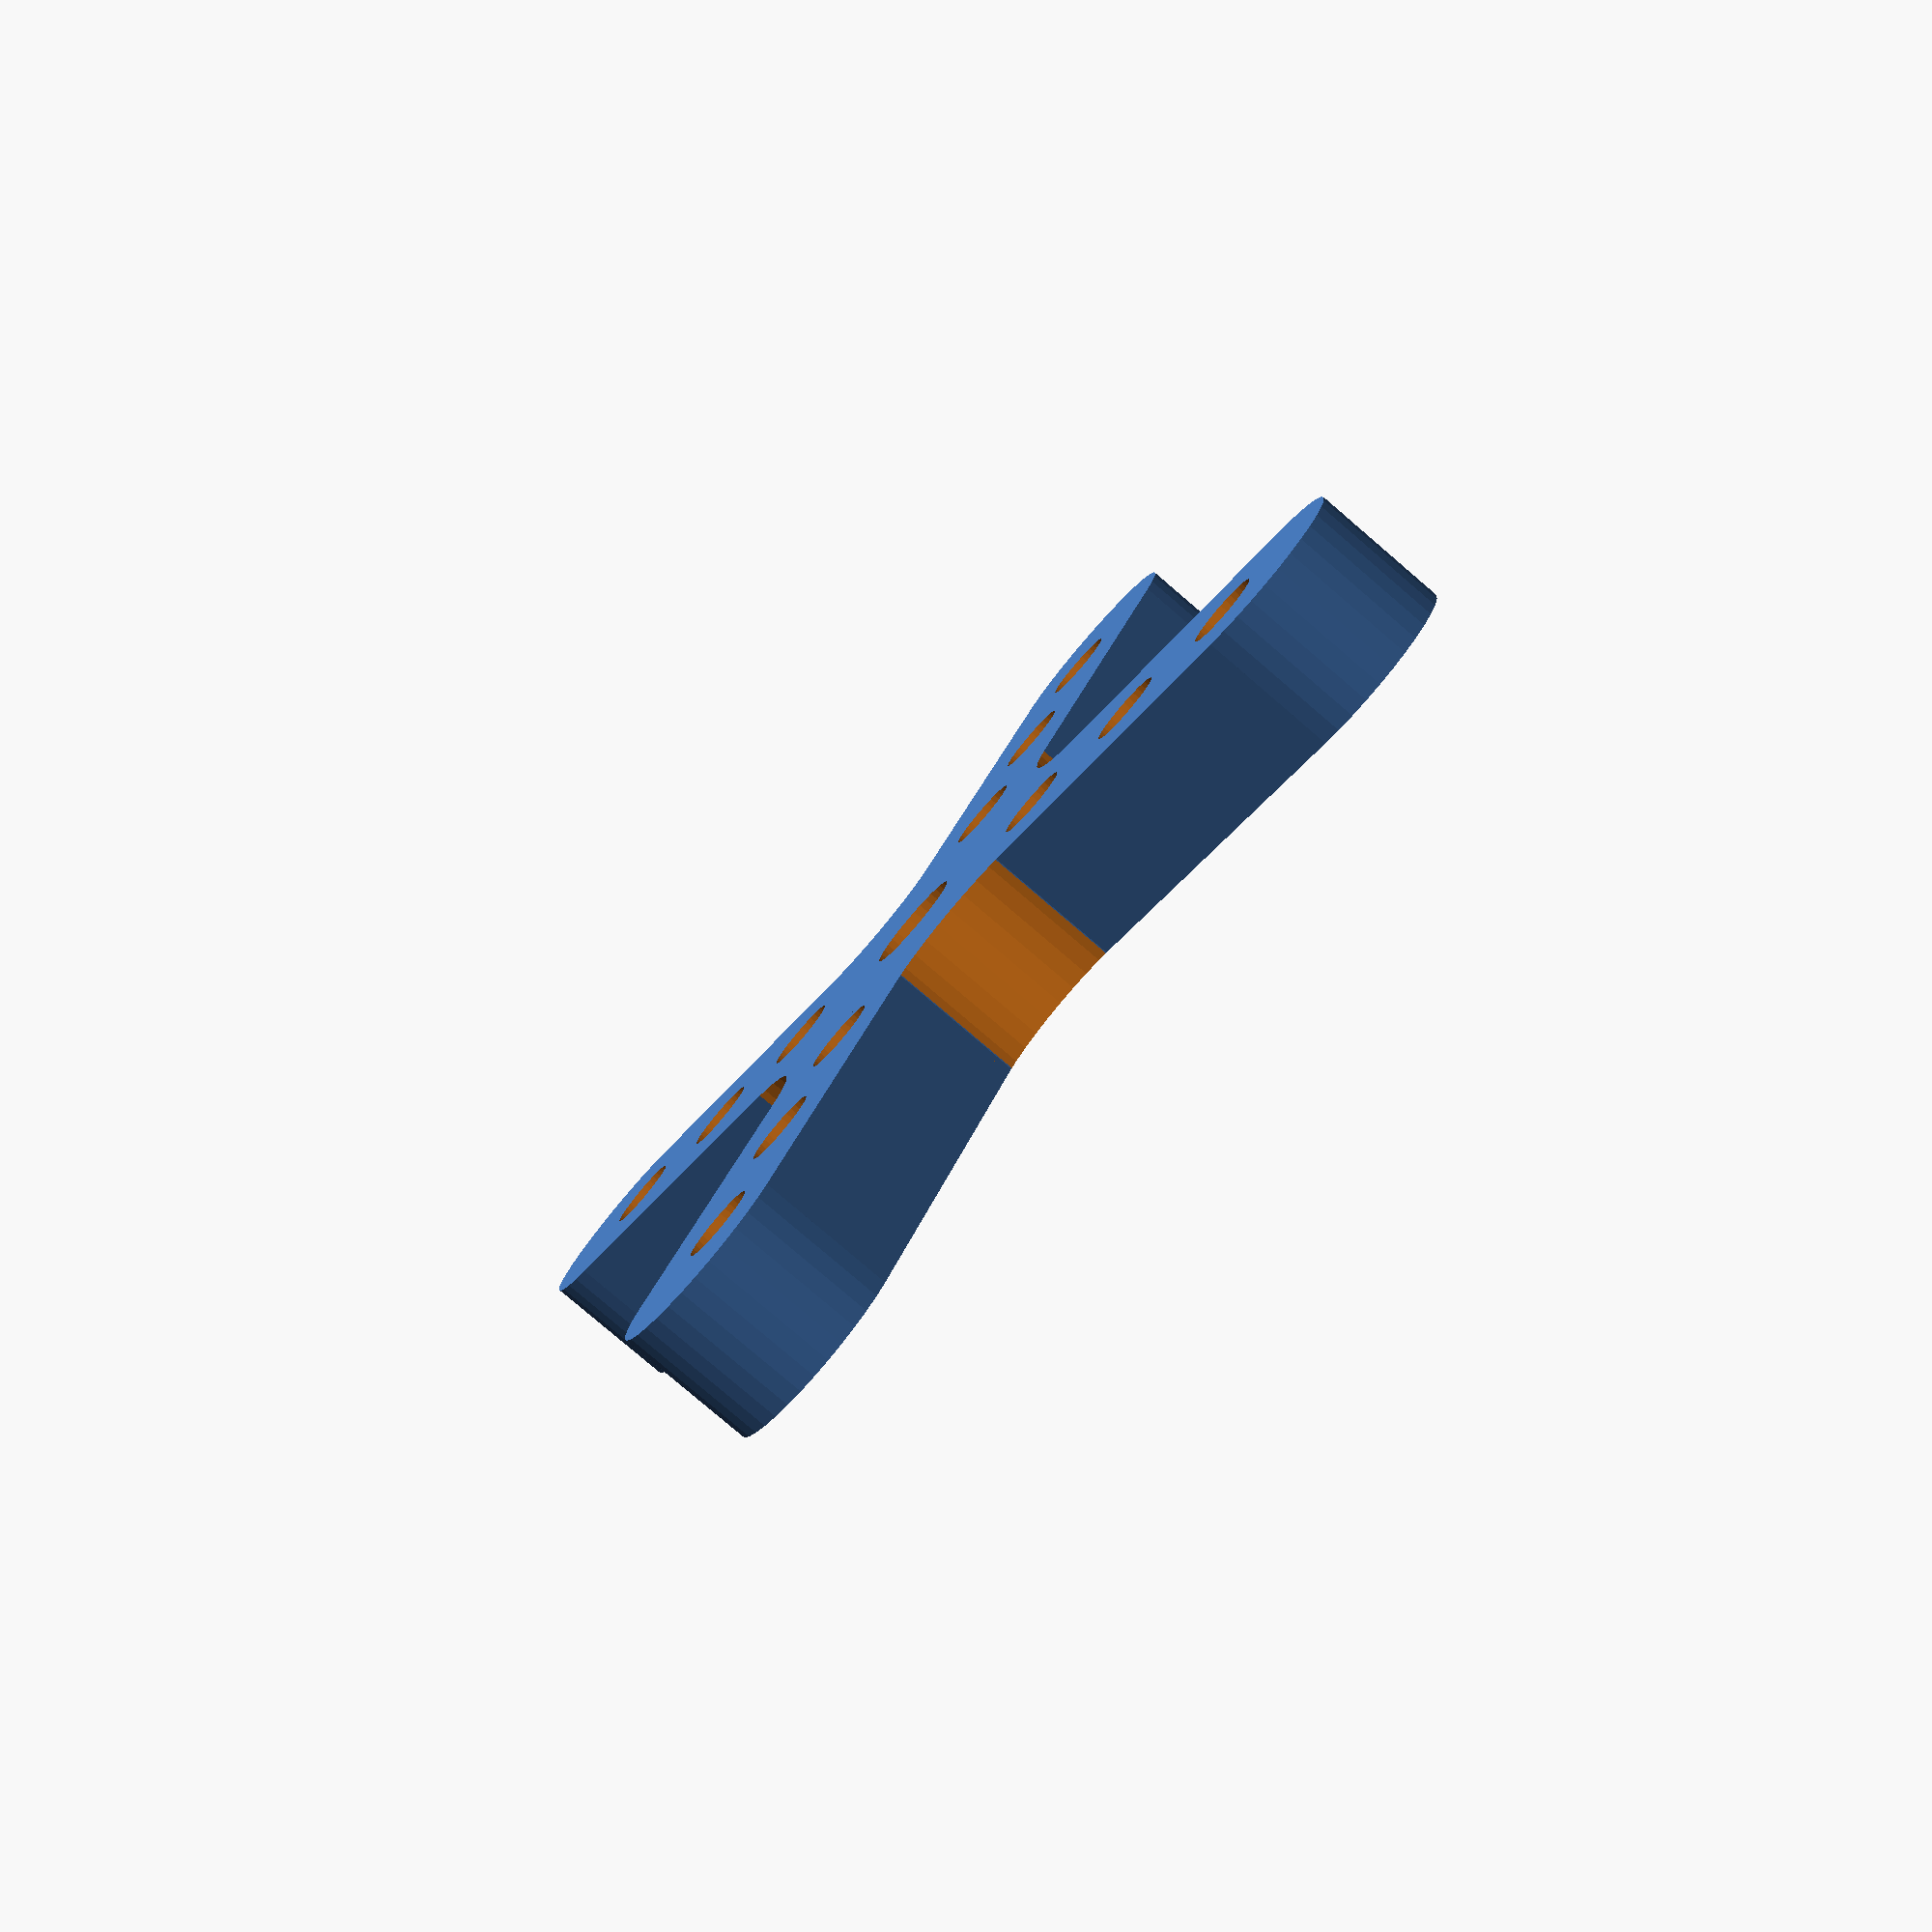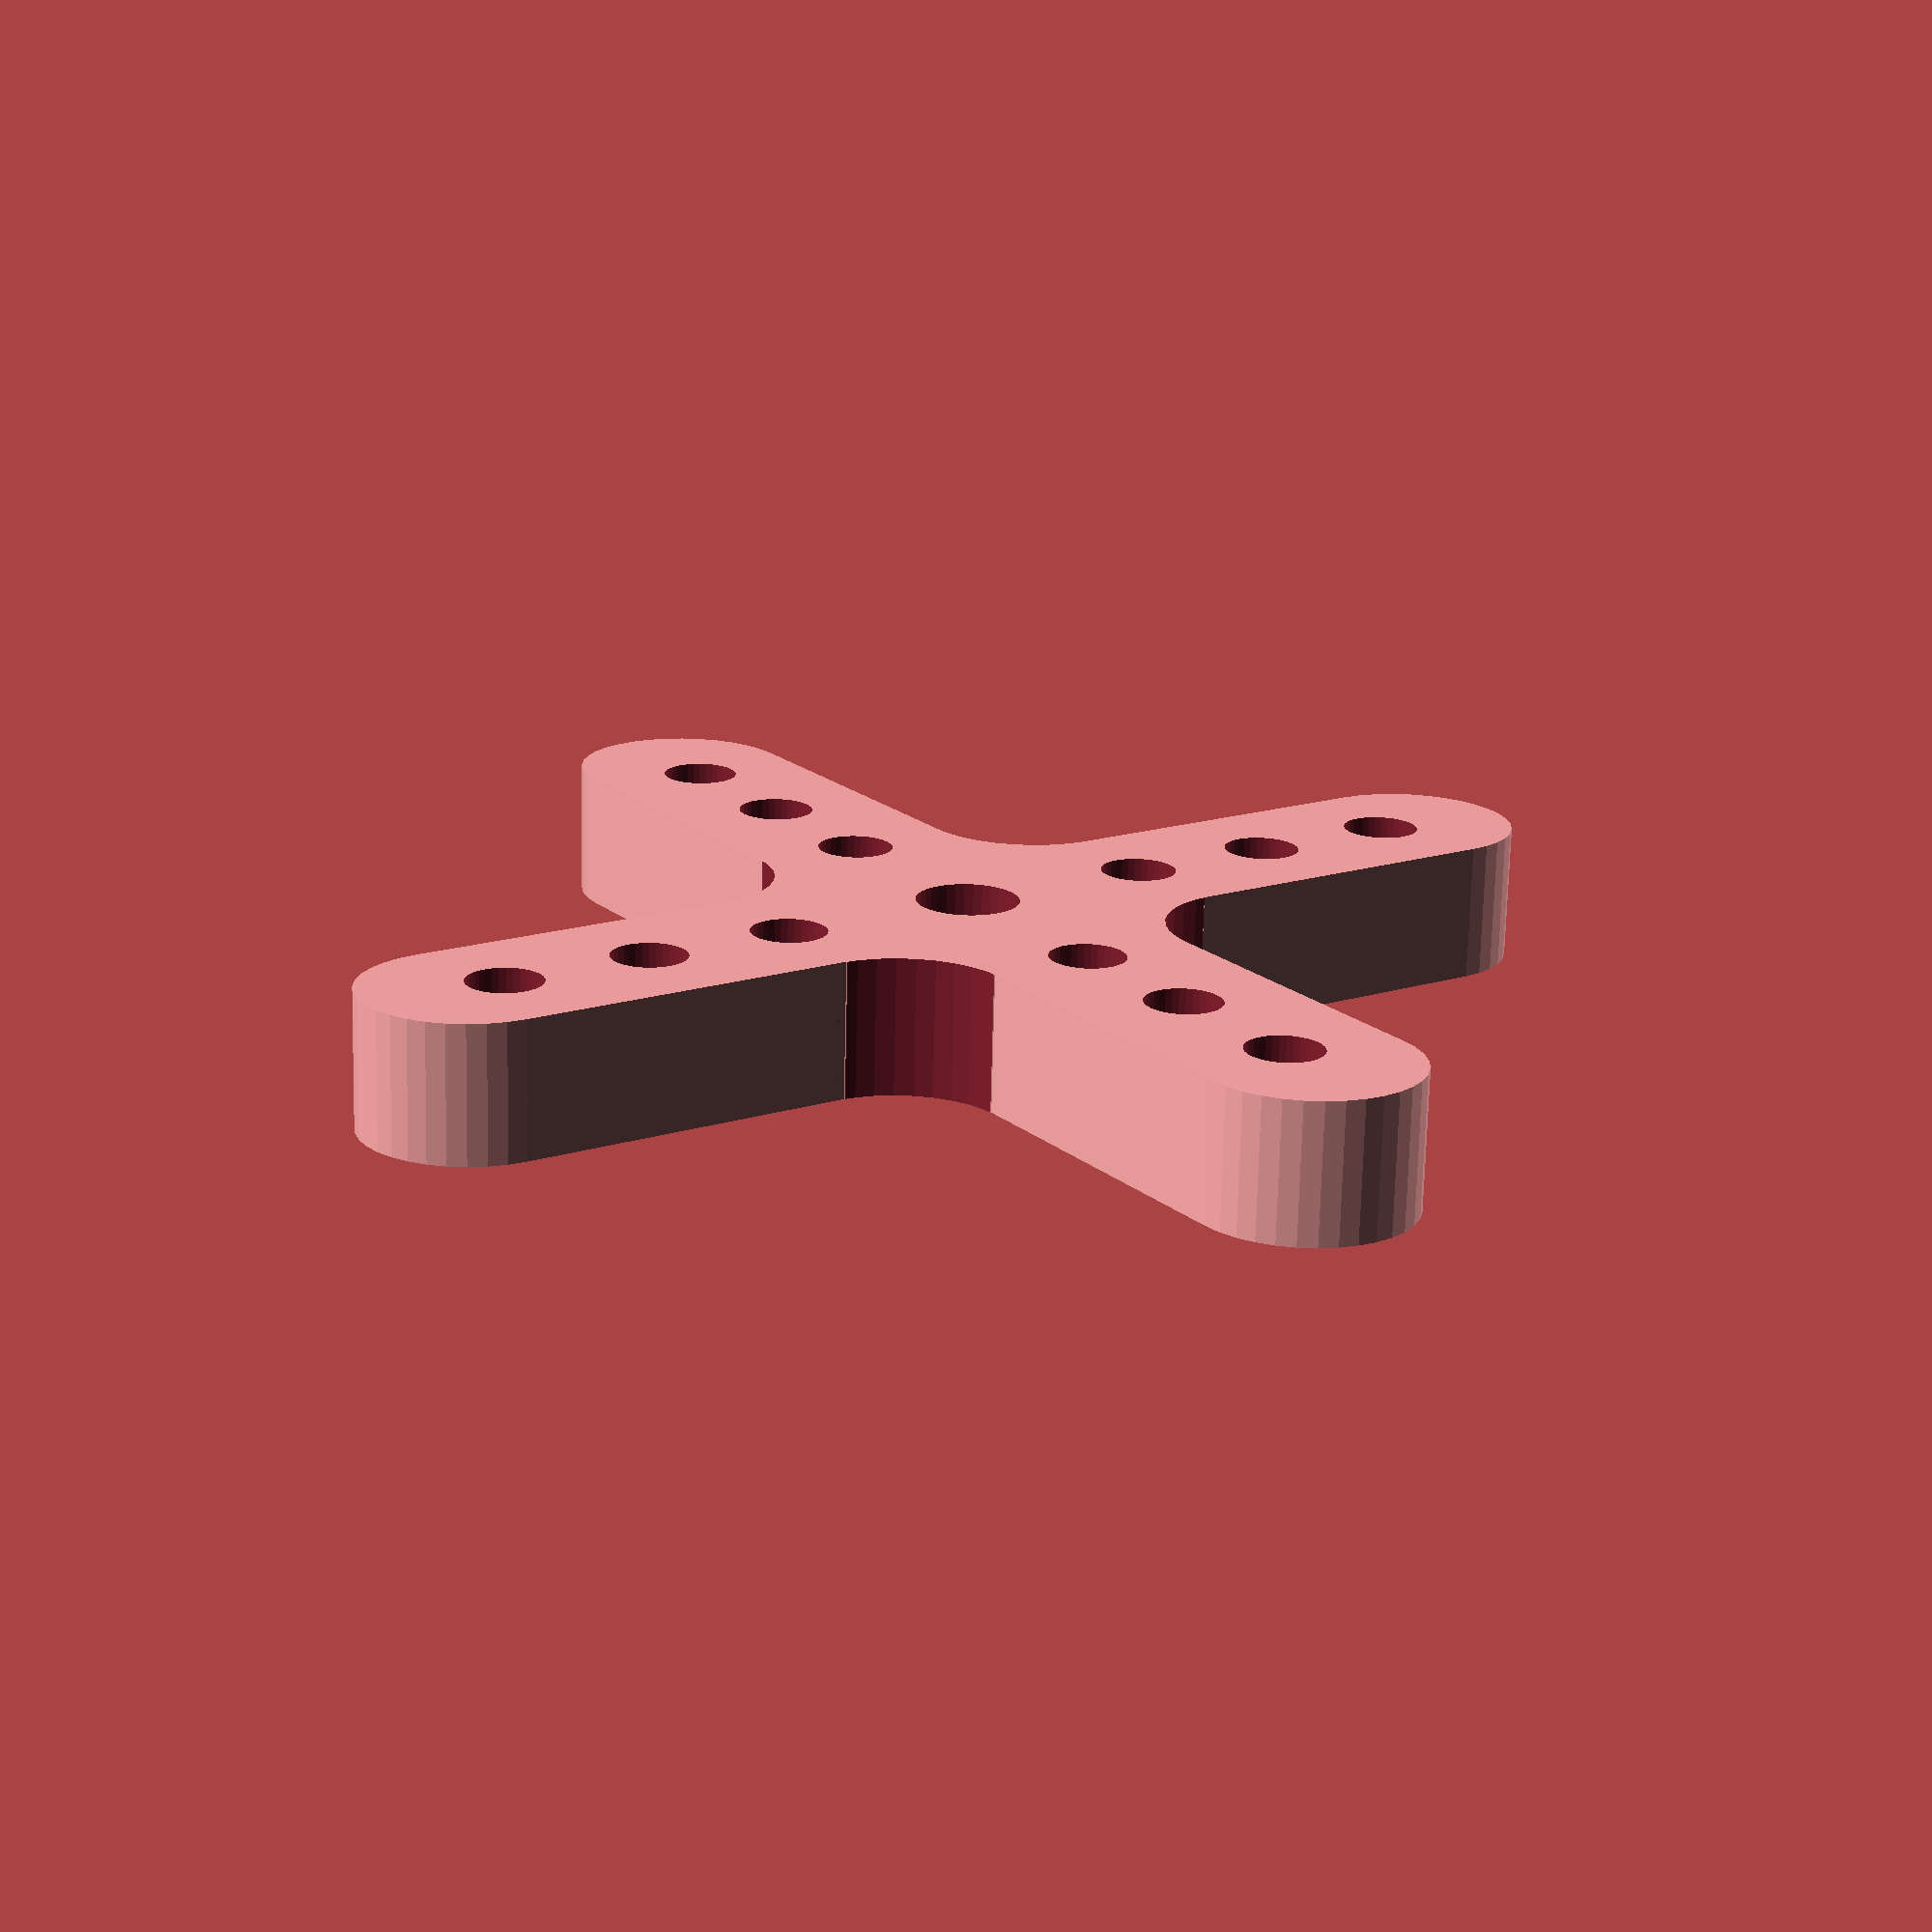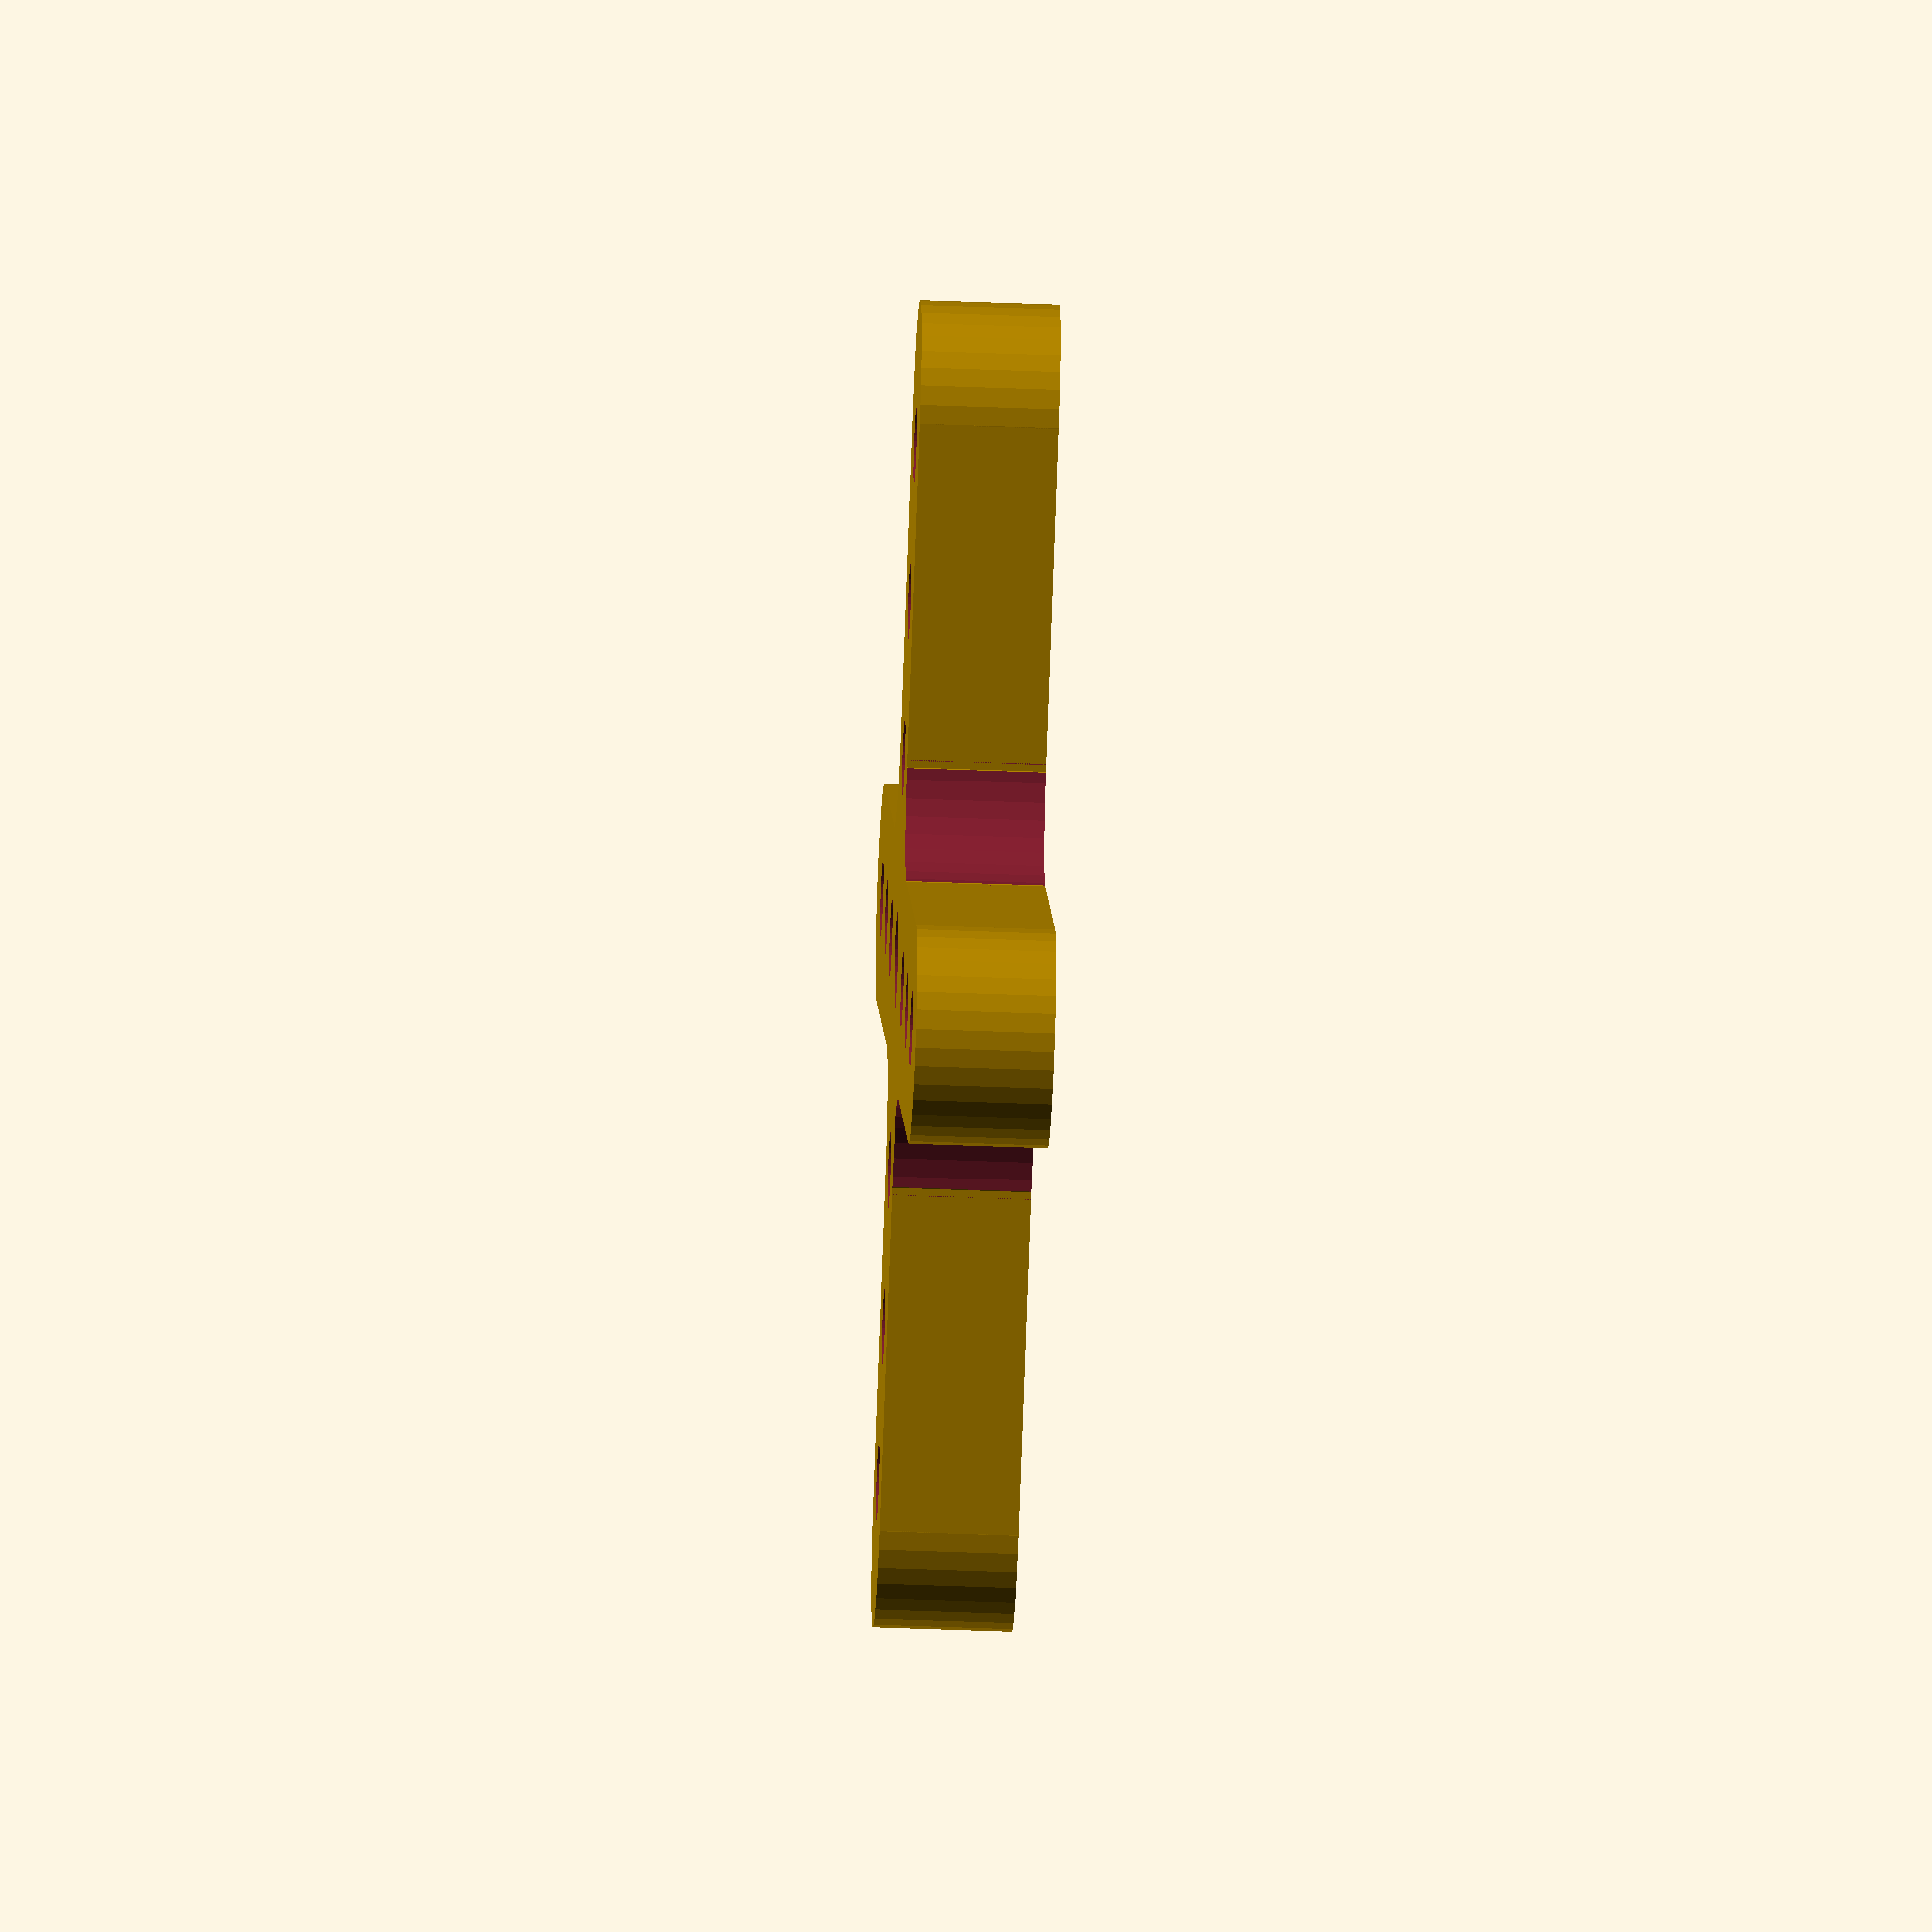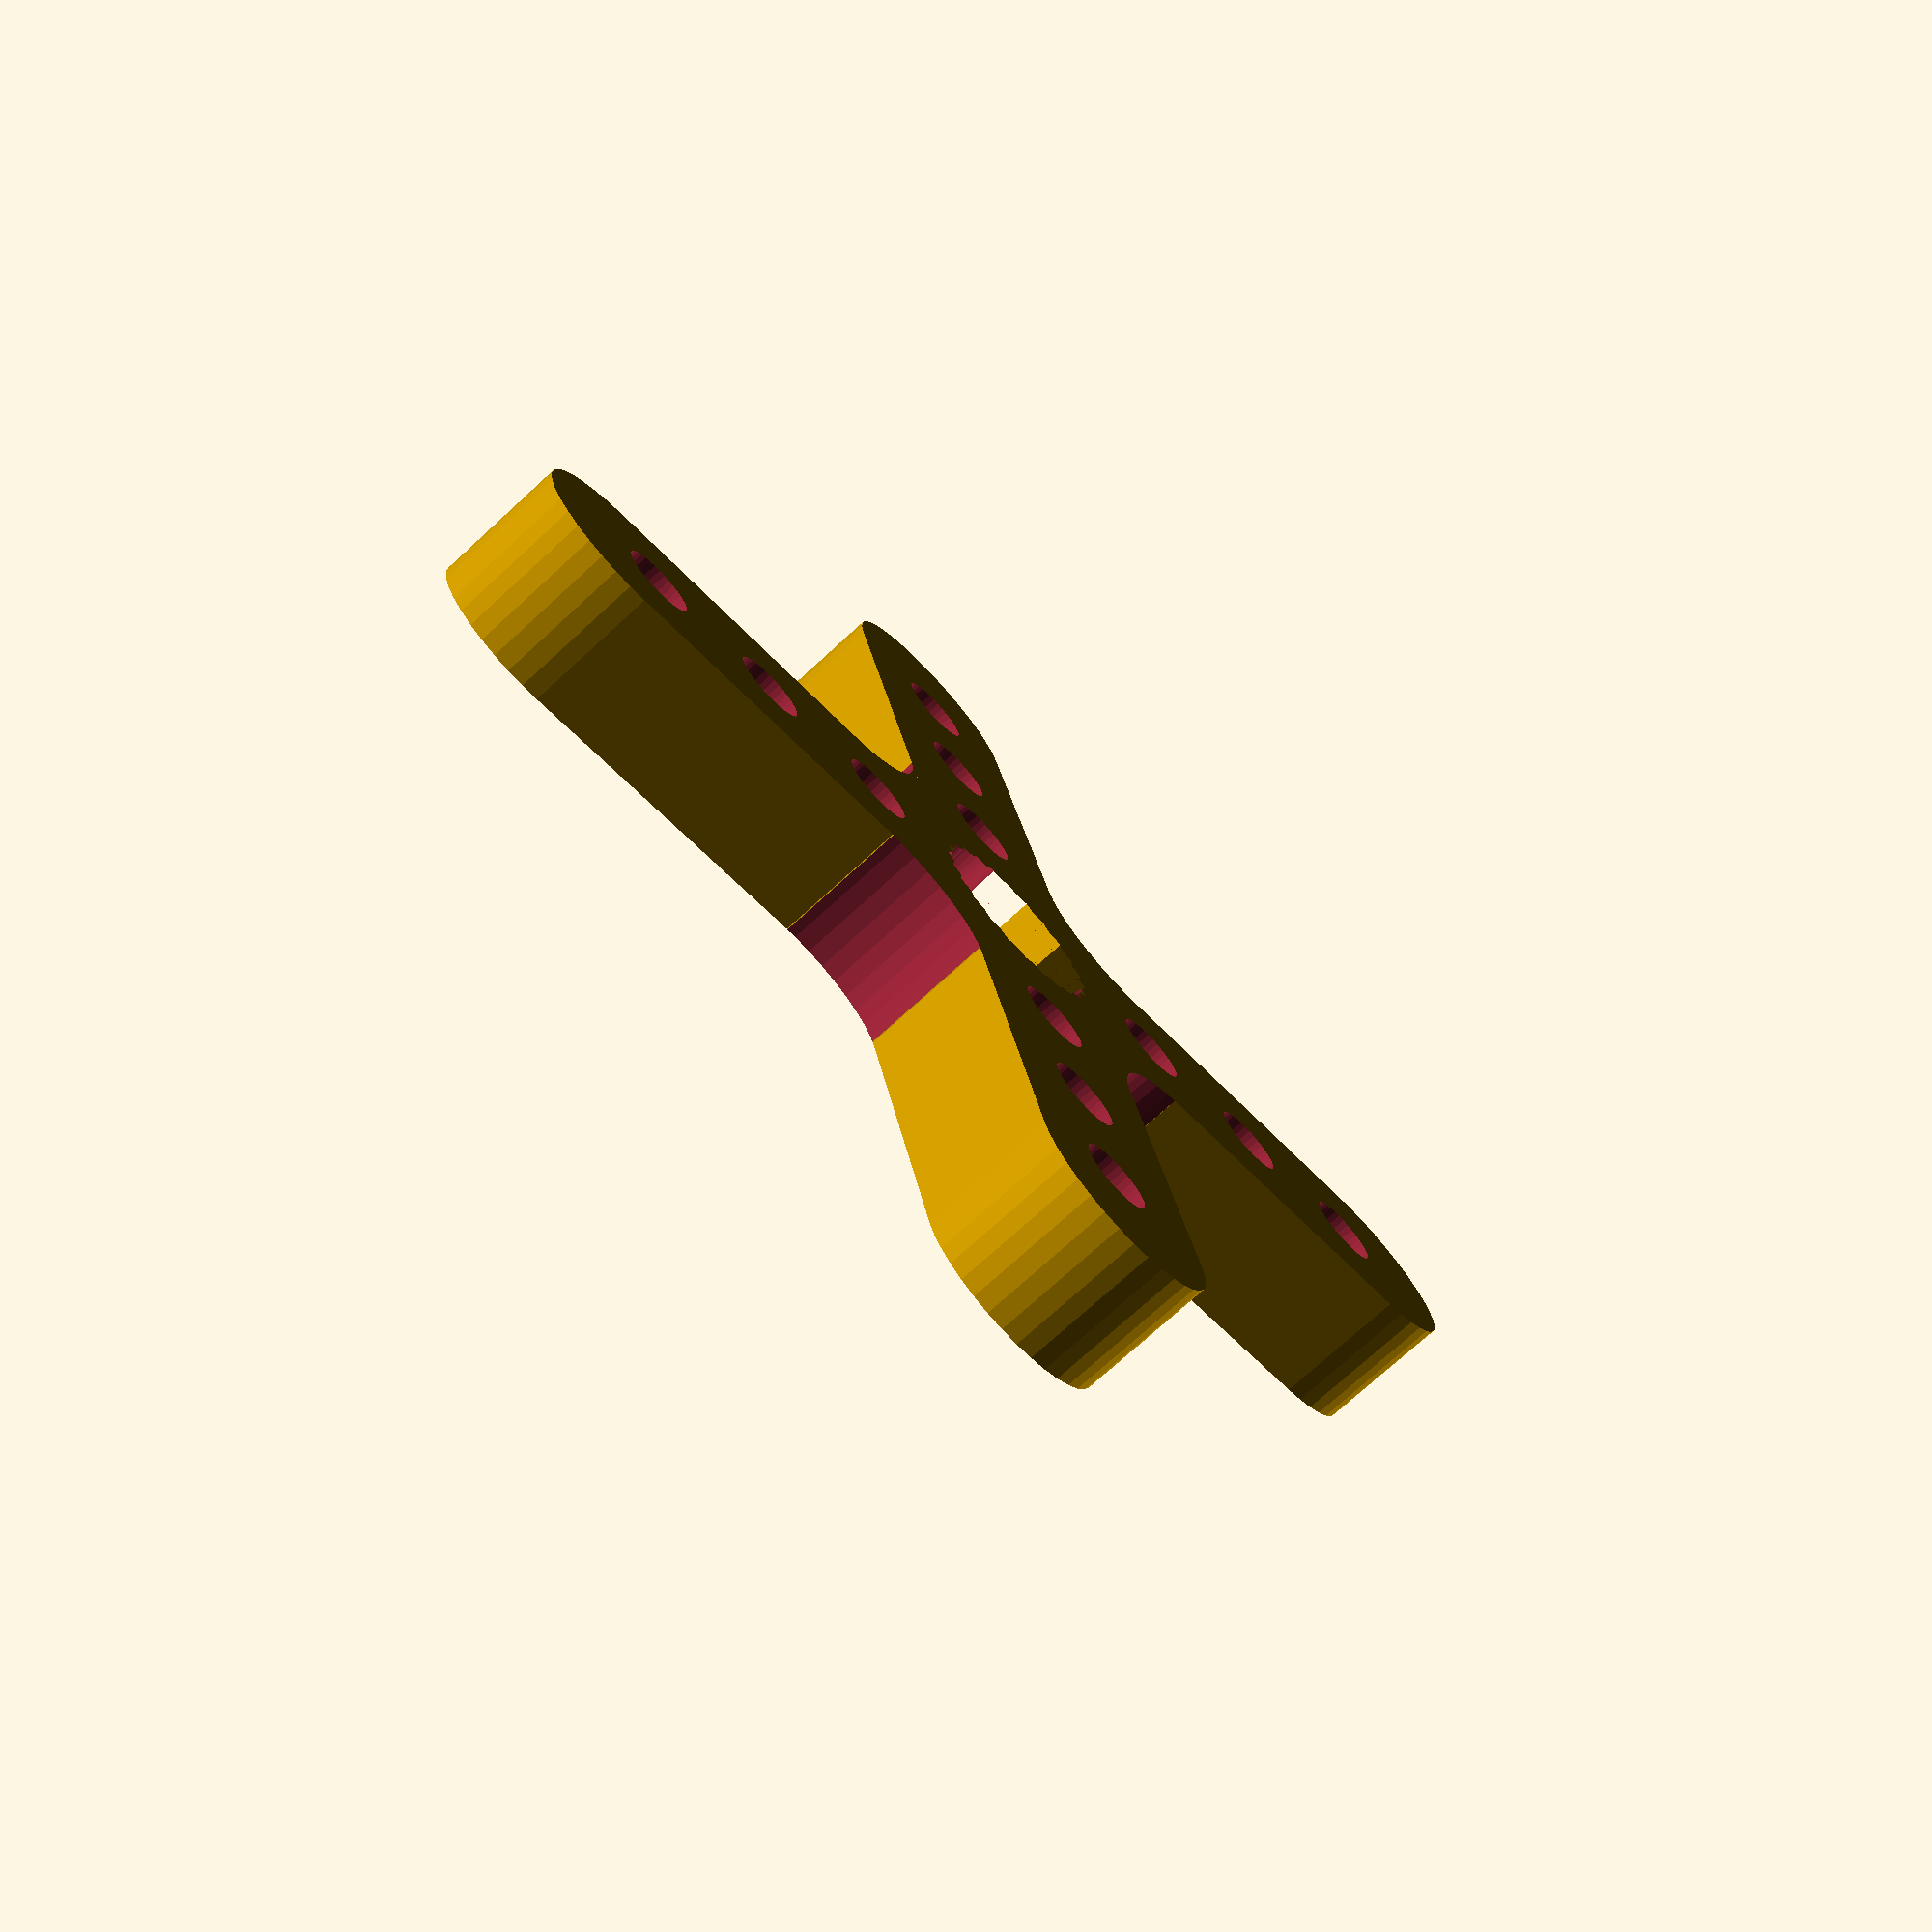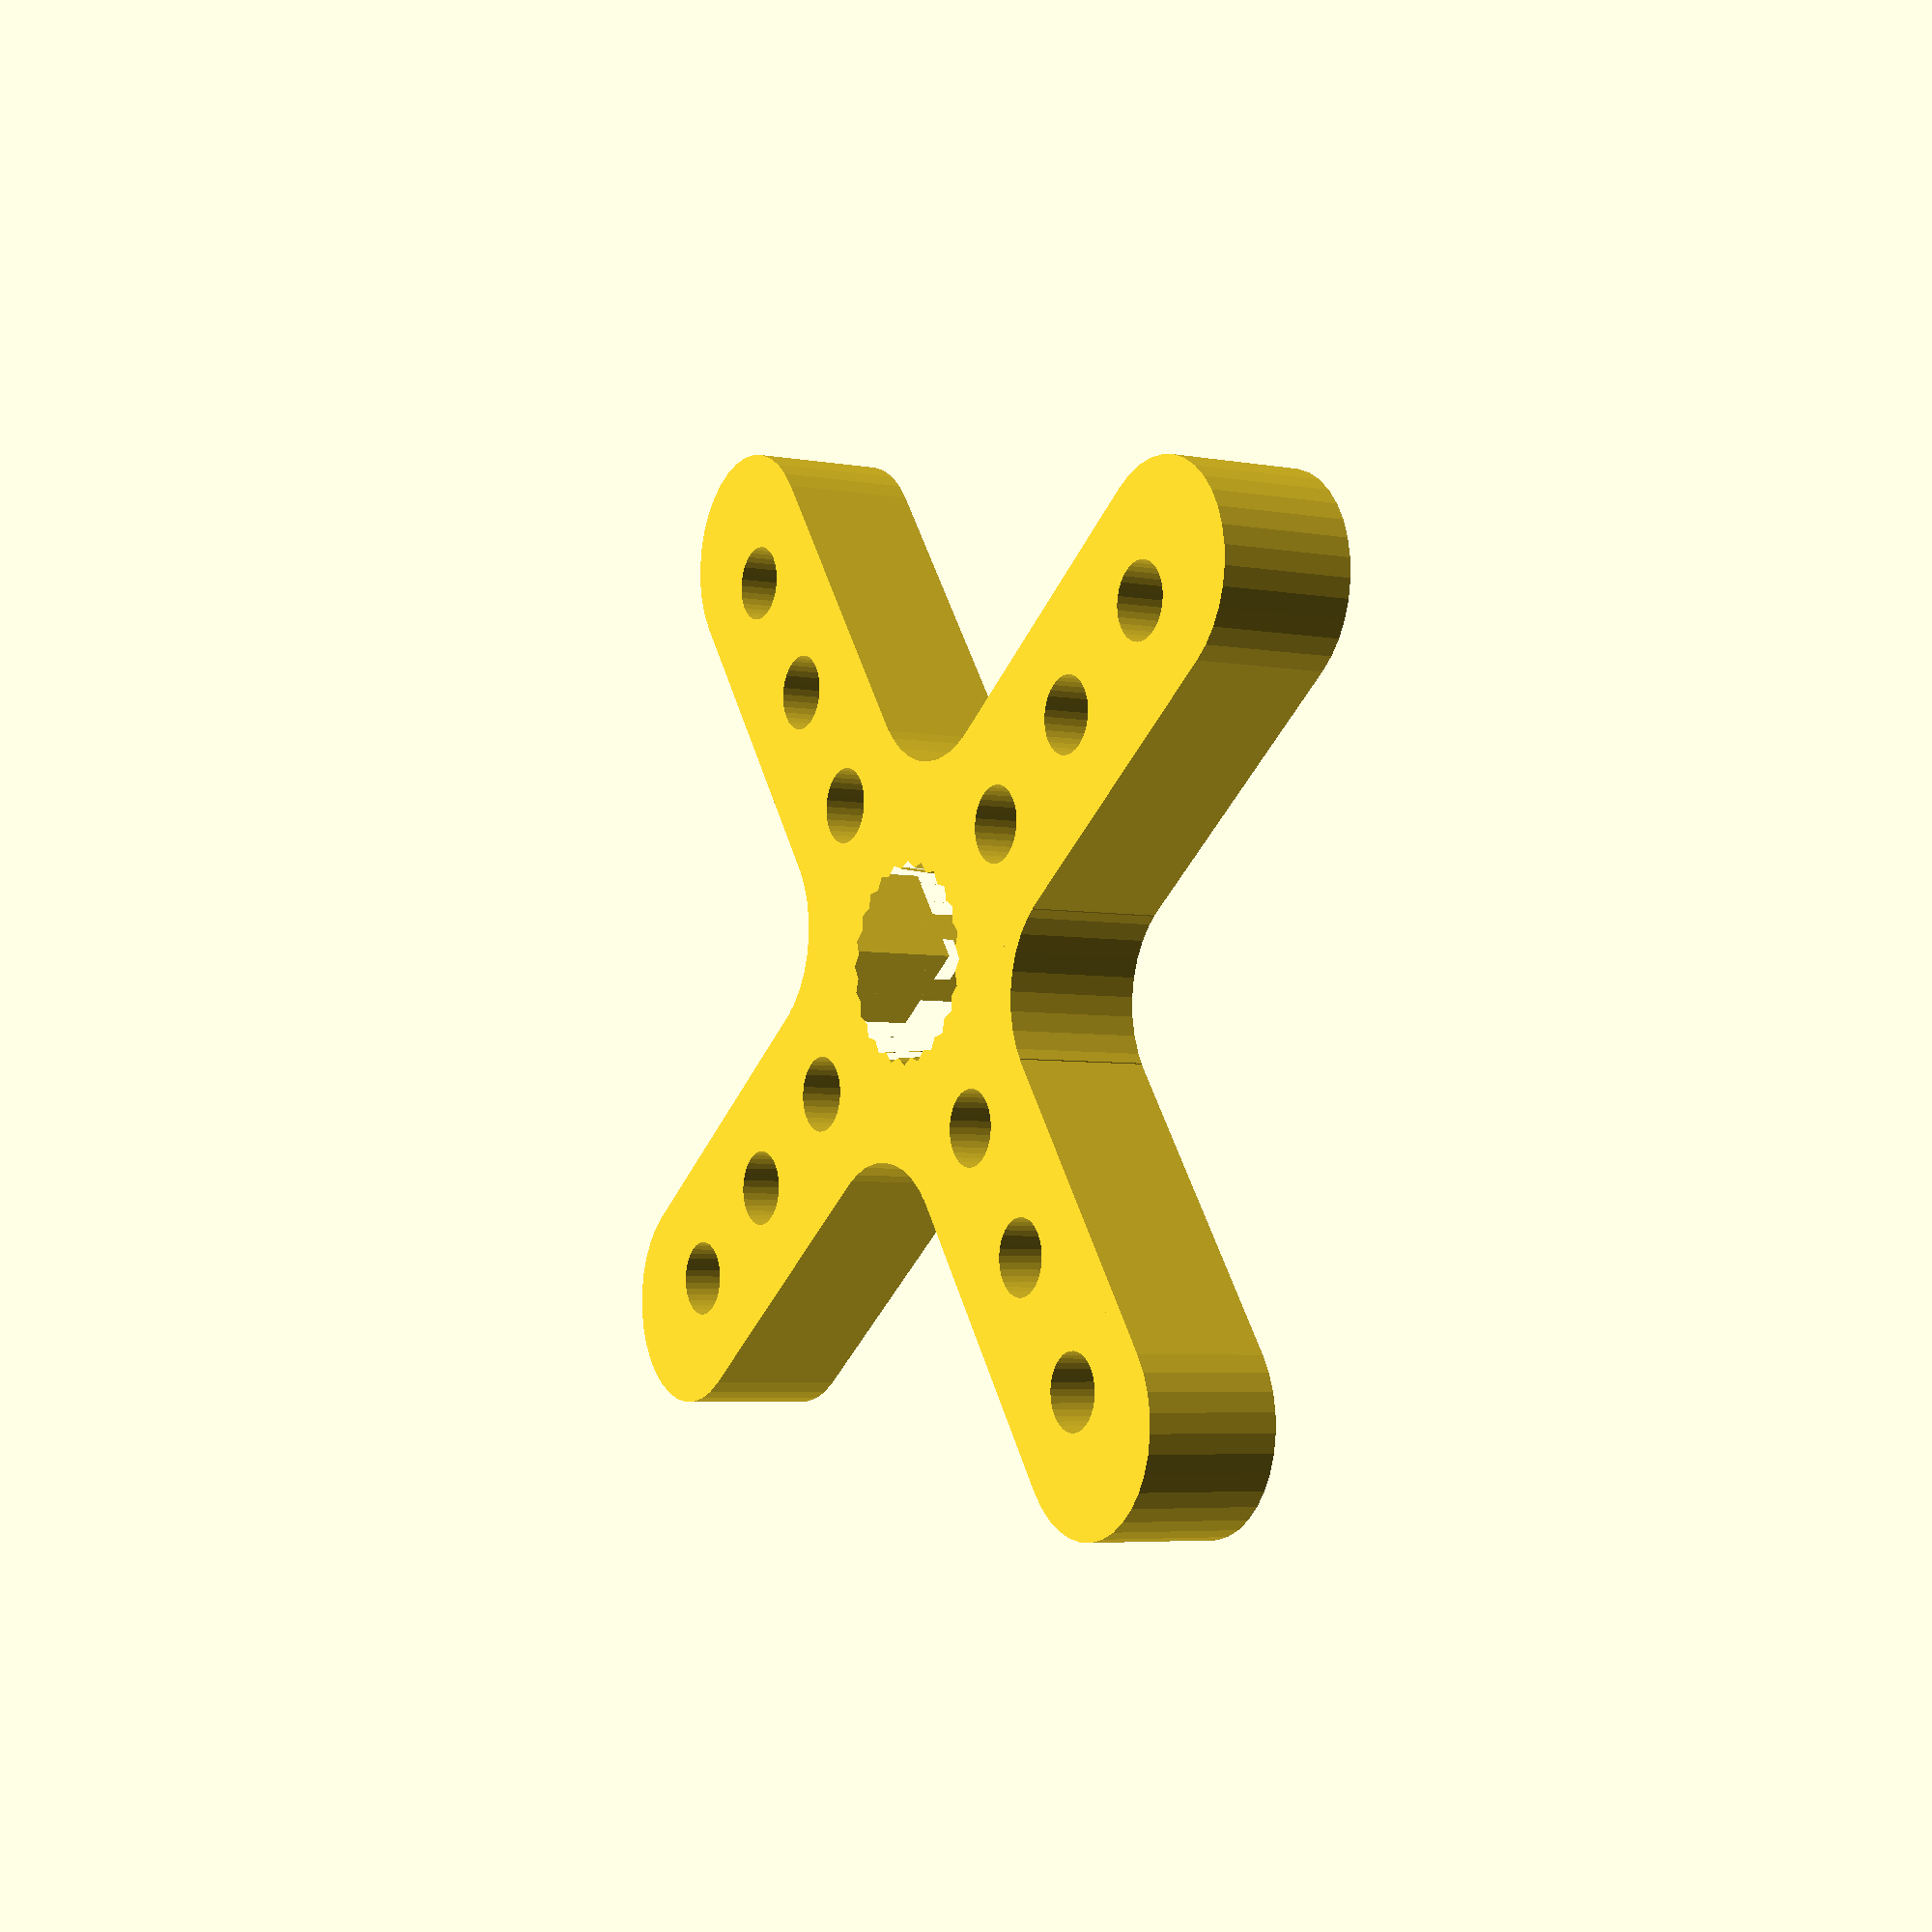
<openscad>
/*----------------------------------------------------------------------------*/
/*  Standard Servo Motor Horn
*/
/*  Eric Lindholm                                                     
*/
/*  7 September 2016                                                                  */
/*  License: Creative Commons - Attribution - Non-Commercial                  */
/*----------------------------------------------------------------------------*/

// preview[view:south east, tilt:top diagonal]

// The size of the screw hole requested. Not the size of the servo shaft (mm).
HoleSize=2.1; // [1.0:0.1:6]
// How many arms (horns) there are.
ArmNumber=4; // [1:1:8]
// The distance from the first hole to the center of the shaft (mm).
MinimumRadius=6; // [6.0:0.1:75.0]
// The distance from the last hole to the center of the shaft (mm).
MaximumRadius=15; // [6.1:0.1:80.0]
// The number of holes PER ARM.
HolesPerArm=3; // [1:1:10]
// The total thickness of the horn (mm).
Thickness=4; // [2.0:0.1:8.0]

/* [Hidden] */
// This number controls the number of segments in a circle. I like using 36, but this can totally be changed if you like large STLs.
$fn=36;
// Degrees between arms
dgamma=360/ArmNumber;

difference() {
	// Positive shapes
	union() {
		// central cylinder
		cylinder(r=4.5,h=Thickness);
	// The arms
		for(n=[0:ArmNumber]) {
			arm(dgamma*n);
		}
	}
	// Negative shapes
	// For the shaft hole, the process can be speeded up immensely
	// by using a cylinder instead of the module I created for the star
	// But if you have a 3D printer that can handle the detail, go for it
	union() {
		// screwhole
		cylinder(r=1.5,h=Thickness*3,center=true);
		// shaft hole
		translate([0,0,Thickness/4])
			servoHole();
			//cylinder(r1=3.0,r2=3.1,h=Thickness+1);
	}
}

// The arm module
module arm(gamma) {
	// The offset for the rectangle
	centerArm=(4.5+MaximumRadius)/2;
	// The length of the rectangle
	armLength=(MaximumRadius-4.5)+HoleSize;
	//holeDelta=1;
	//if(HolesPerArm!=0)	
	// The distance between holes on the arm
	holeDelta=(MaximumRadius-MinimumRadius)/(HolesPerArm-1);
	// The radius of the smoothed corner between arms
	cornerR=armLength/ArmNumber;
	// We rotate the arm by the specified angle
	rotate(gamma,[0,0,1]) {
		difference() {
			// Positive shapes
			union() {
				// Primary rectangle
				translate([0,centerArm-HoleSize/2,Thickness/2])
					cube([HoleSize*3,armLength+HoleSize,Thickness],center=true);
				// Rounded end of arm
				translate([0,MaximumRadius+HoleSize/2,Thickness/2])
					cylinder(r=HoleSize*1.5,h=Thickness,center=true);
				// Section we remove from to get the smoothed corner between arms
				translate([HoleSize*1.45,HoleSize*1.45*(1+1.2*cos(dgamma)),Thickness/2])
					linear_extrude(height=Thickness,convexity=10,twist=0,center=true)
						polygon(points=[[0,0],[0,cornerR/tan(dgamma/2)],[cornerR*sin(dgamma)/tan(dgamma/2),cornerR*cos(dgamma)/tan(dgamma/2)]]);
			}

			// Negative shapes
			union() {
				// Do all the holes from Min to Max
				for(p=[1:HolesPerArm]) {
					translate([0,MinimumRadius+(p-1)*holeDelta,Thickness/2])
						cylinder(r=HoleSize*0.525,h=Thickness+2,center=true);
				}
				// Rounding the gap
				translate([cornerR+HoleSize*1.5,cornerR/tan(dgamma/2)+HoleSize*1.5*(1+1.2*cos(dgamma)),Thickness/2])
					cylinder(r=cornerR,h=Thickness+2,center=true);
			}
		}
	}
}

// The servo shaft module
// On my printer this was too tight for the shaft. I think for a better calibrated 
//  printer, it would work great.
module servoHole() {
	// Beta is the angle for one slice
	beta=360/24;
	// The external radius is the outer edge of the star
	exR=3.0;
	// The depth of the shaft hole
	depth=Thickness;
	// Factor for how vertical the sides are
	inTilt=0.9;
	// Difference between inner and outer radius
	inR=0.20;
	// This 'shaft hole' is really a 24-pointed star that's narrower at the top.
	// The most reliable way I could think to do this was using a wedge polyhedron,
	//  copied 24 times.
	union() {
		for(r=[0:24]) {
			rotate(r*beta,[0,0,1]) 
				polyhedron(points=[
					[0,0,0],	//A
					[0,0,depth],	//B
					[exR*cos(beta/2),-1.01*exR*sin(beta/2),depth], //C
					[inTilt*exR*cos(beta/2),-1.01*inTilt*exR*sin(beta/2),0],	//D
					[inTilt*(exR-inR),0,0],	//E
					[exR-inR,0,depth],	//F
					[inTilt*exR*cos(beta/2),inTilt*exR*sin(beta/2),0],	//G
					[exR*cos(beta/2),exR*sin(beta/2),depth]]	//H
				,faces=[
					[0,3,2,1],	//ADCB
					[3,4,5,2],	//DEFC
					[4,6,7,5],	//EGHF
					[6,0,1,7],	//GABH
					[0,6,4,3],	//AGED
					[1,2,5,7]],	//BCFH
					convexity=10);	// Officially only has convexity of 4.
				/*
				difference() {
					translate([((exR*cos(beta/2)-.43)/2),0,])
						cube([exR*cos(beta/2)+1,2.2*exR*sin(beta/2),depth],center=true);
					linear_extrude(height=depth+1,convexity=10,twist=0,center=true)
						polygon(points=[[1.1*exR*cos(beta/2),1.1*exR*sin(beta/2)],[1.1*exR*cos(beta/2),-1.1*exR*sin(beta/2)],[exR-0.15,0]]);
				}
				*/
		}
	}
}
</openscad>
<views>
elev=79.7 azim=239.1 roll=229.4 proj=p view=wireframe
elev=71.9 azim=213.6 roll=178.6 proj=p view=solid
elev=44.5 azim=218.3 roll=267.4 proj=o view=solid
elev=253.2 azim=76.1 roll=227.4 proj=p view=wireframe
elev=184.8 azim=234.2 roll=121.3 proj=p view=solid
</views>
